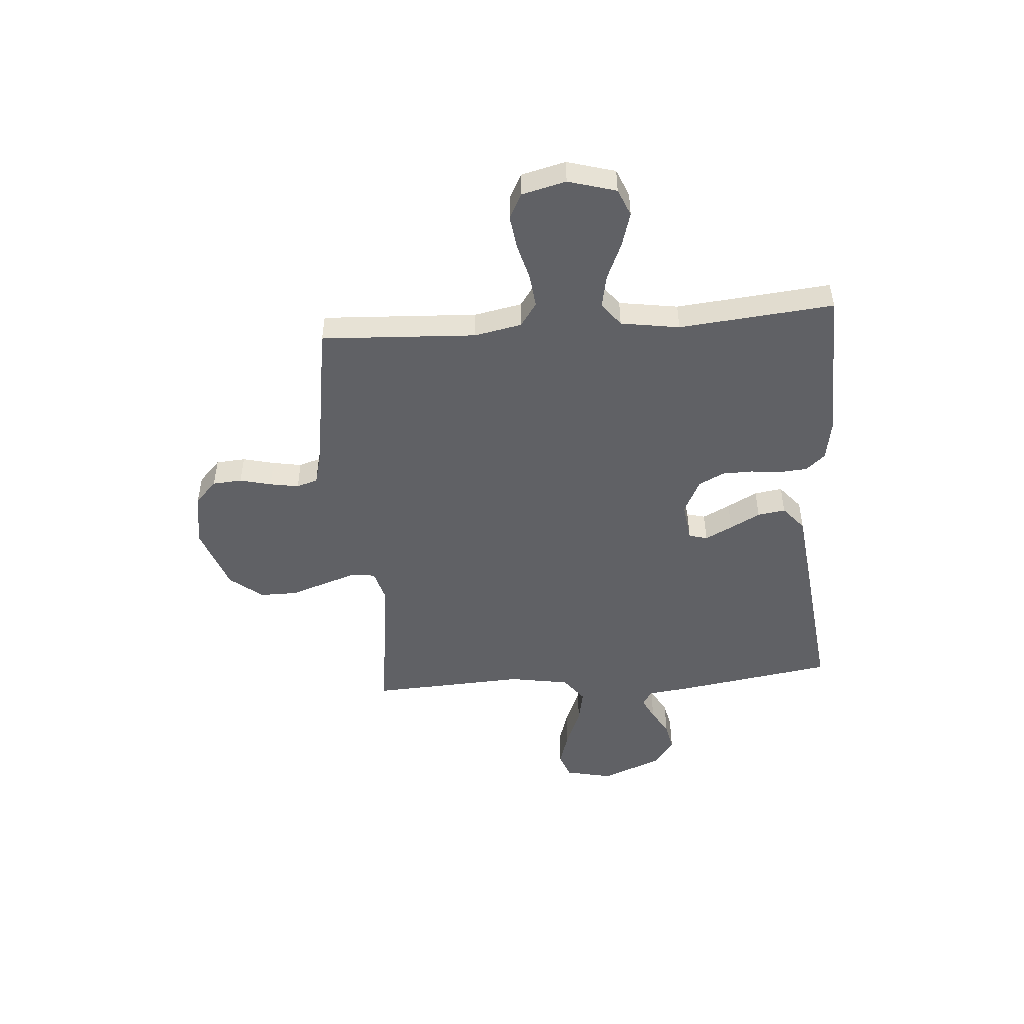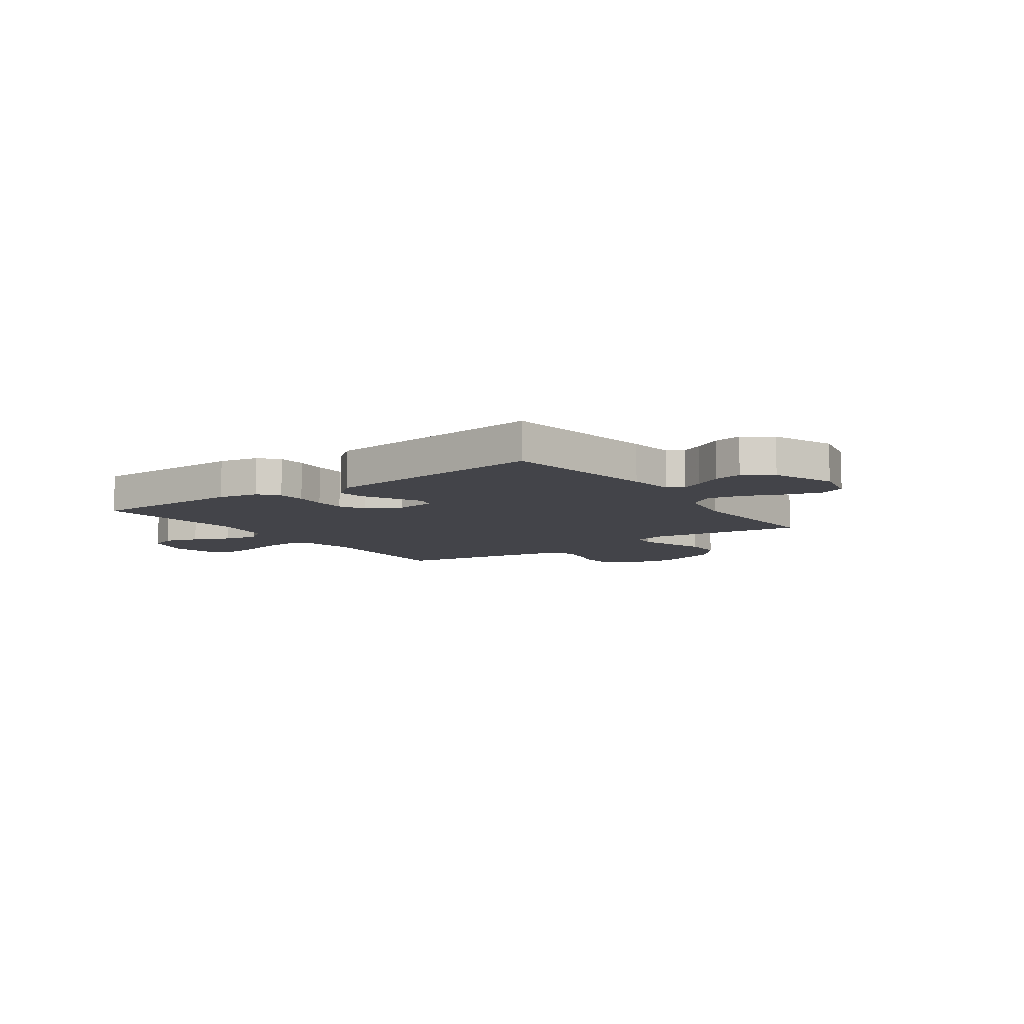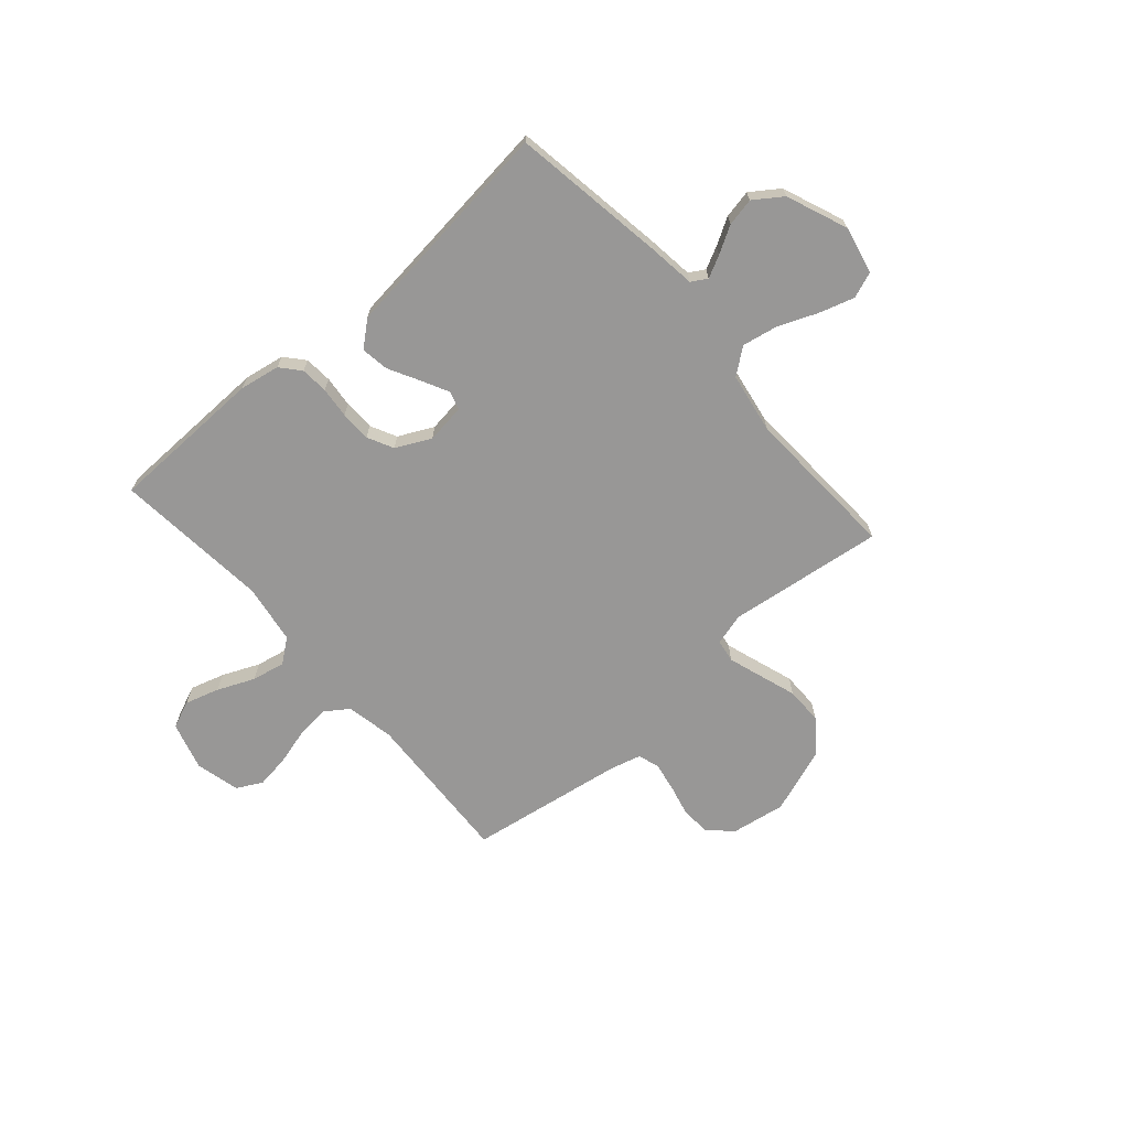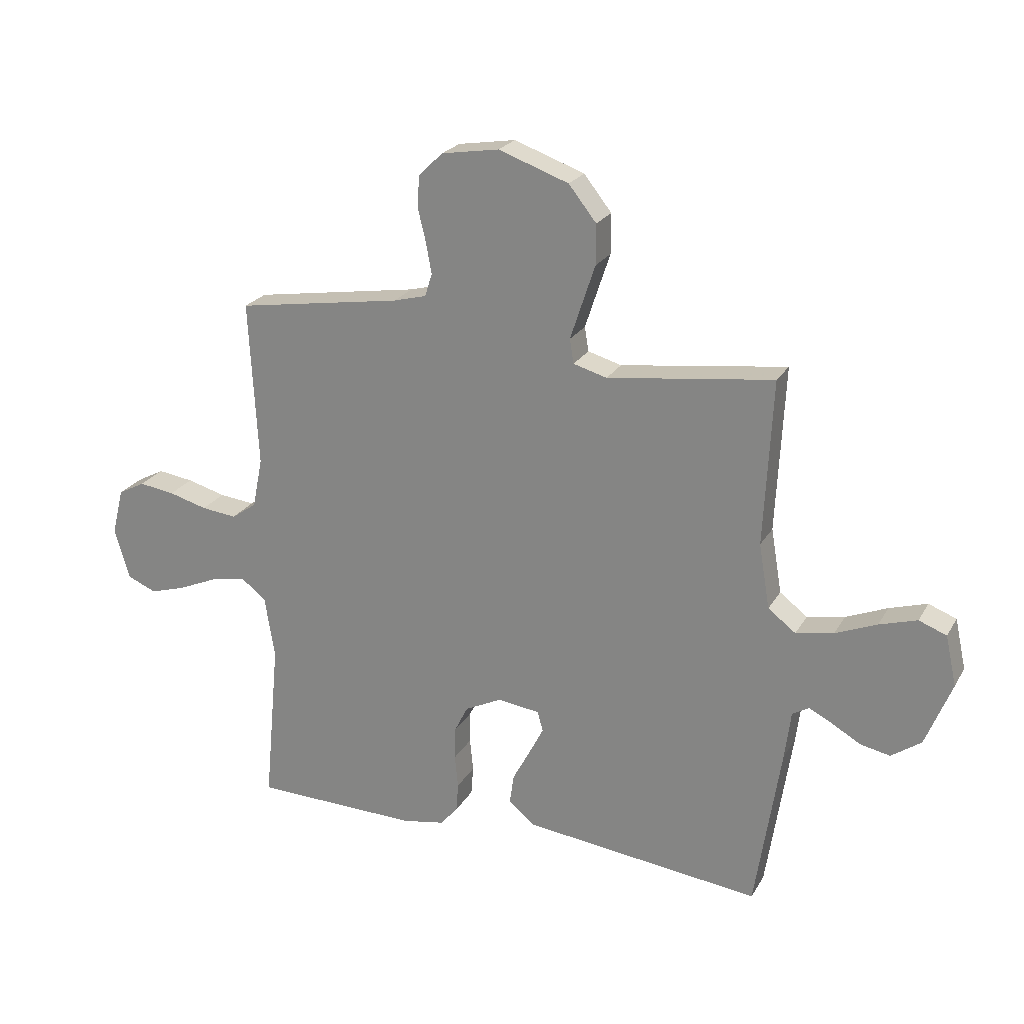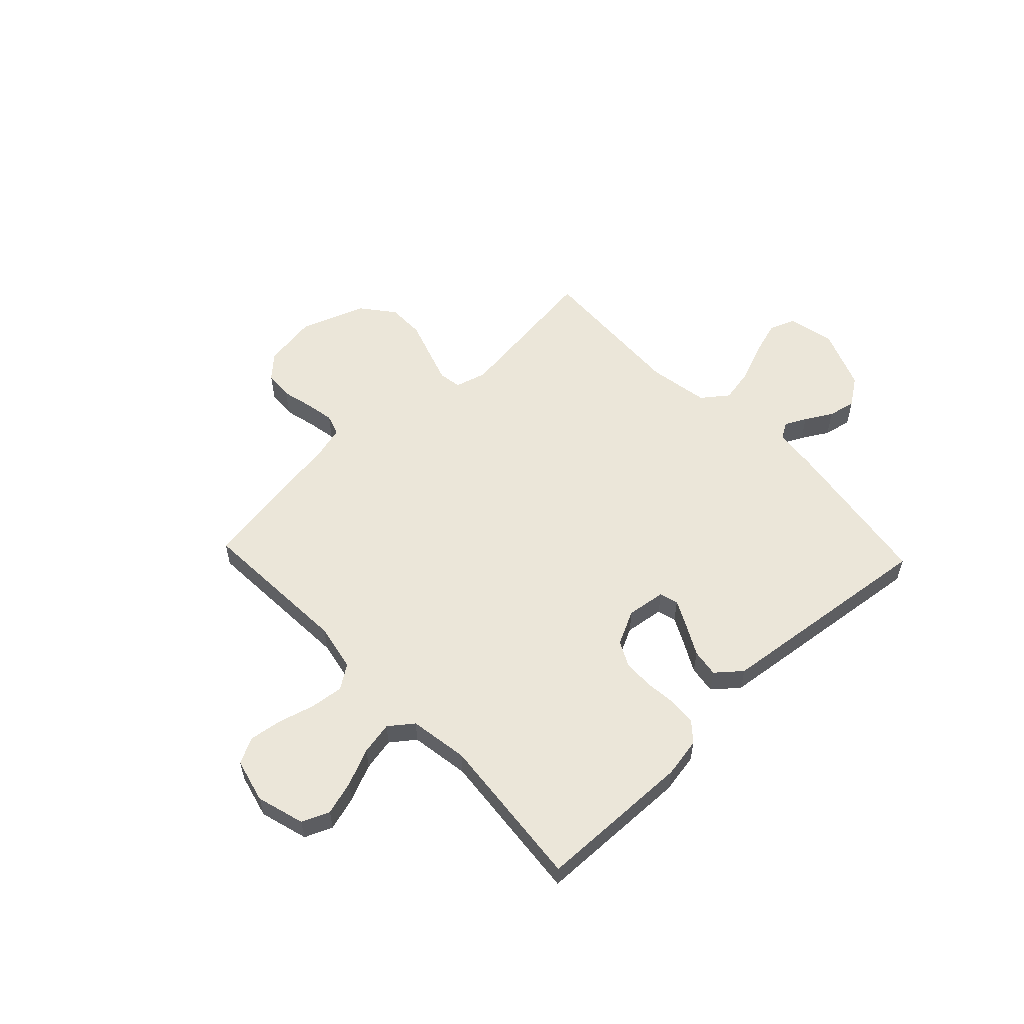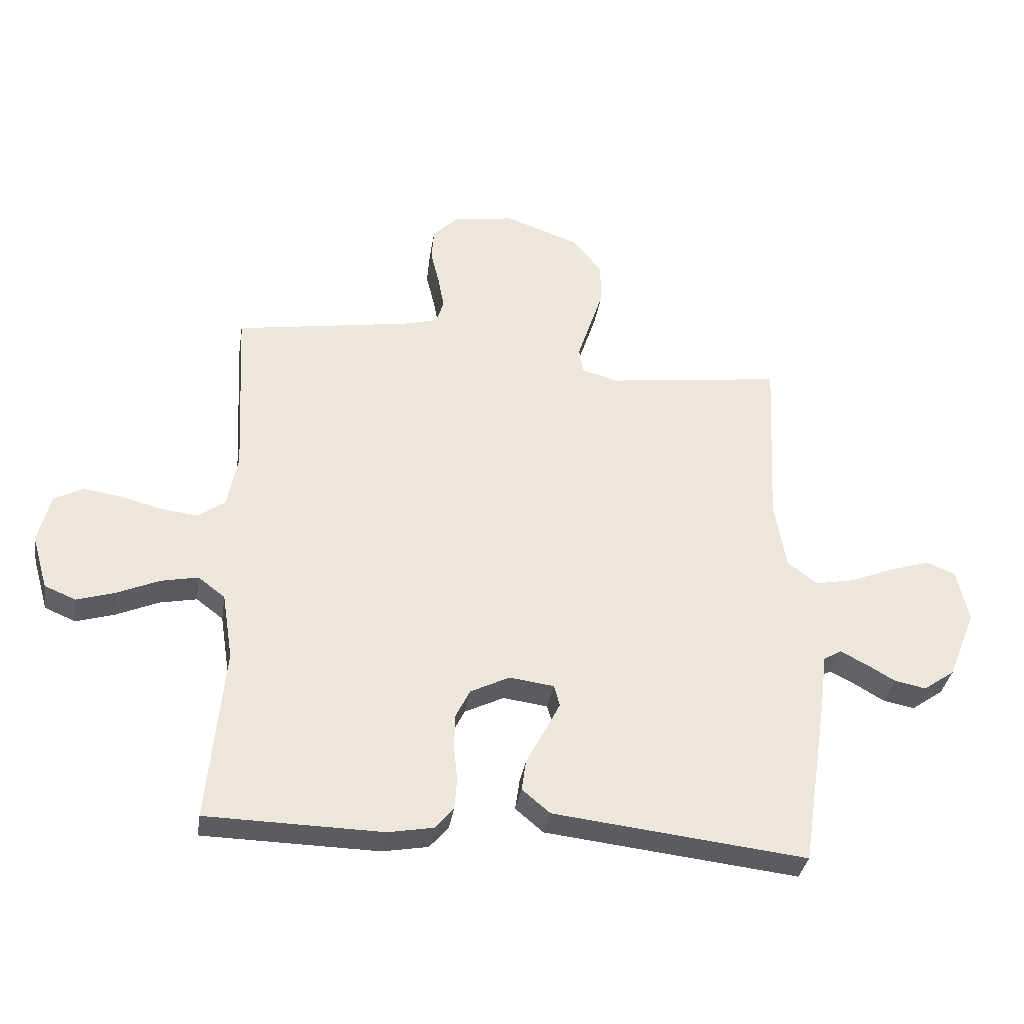
<metadata>
{"format":"obj","ext":"obj","renderer":"f3d","projection":"perspective","resolution":1024,"background":"white","views":[{"elev":-49.0,"azim":94.5,"up":"+Y"},{"elev":-8.5,"azim":-144.8,"up":"+Y"},{"elev":-68.3,"azim":-138.8,"up":"+Y"},{"elev":23.2,"azim":-156.8,"up":"+Z"},{"elev":56.1,"azim":136.6,"up":"+Y"},{"elev":-34.6,"azim":171.2,"up":"+Z"}]}
</metadata>
<code>
v -0.5 0.07 0.5
v -0.2 0.07 0.461
v -0.139 0.07 0.478
v -0.132 0.07 0.522
v -0.153 0.07 0.586
v -0.177 0.07 0.658
v -0.177 0.07 0.73
v -0.127 0.07 0.793
v 0 0.07 0.838
v 0.104 0.07 0.821
v 0.148 0.07 0.779
v 0.152 0.07 0.722
v 0.137 0.07 0.661
v 0.127 0.07 0.605
v 0.14 0.07 0.564
v 0.2 0.07 0.548
v 0.5 0.07 0.5
v 0.484 0.07 0.2
v 0.502 0.07 0.108
v 0.548 0.07 0.076
v 0.612 0.07 0.083
v 0.682 0.07 0.102
v 0.747 0.07 0.111
v 0.796 0.07 0.085
v 0.817 0.07 0
v 0.79 0.07 -0.093
v 0.737 0.07 -0.115
v 0.671 0.07 -0.095
v 0.6 0.07 -0.064
v 0.536 0.07 -0.051
v 0.49 0.07 -0.086
v 0.472 0.07 -0.2
v 0.5 0.07 -0.5
v 0.2 0.07 -0.506
v 0.123 0.07 -0.492
v 0.091 0.07 -0.455
v 0.087 0.07 -0.402
v 0.093 0.07 -0.342
v 0.092 0.07 -0.283
v 0.067 0.07 -0.233
v 0 0.07 -0.2
v -0.076 0.07 -0.21
v -0.086 0.07 -0.246
v -0.059 0.07 -0.299
v -0.028 0.07 -0.357
v -0.02 0.07 -0.411
v -0.068 0.07 -0.451
v -0.2 0.07 -0.466
v -0.5 0.07 -0.5
v -0.546 0.07 -0.2
v -0.557 0.07 -0.112
v -0.587 0.07 -0.094
v -0.629 0.07 -0.115
v -0.681 0.07 -0.145
v -0.735 0.07 -0.156
v -0.789 0.07 -0.118
v -0.836 0.07 0
v -0.816 0.07 0.091
v -0.766 0.07 0.11
v -0.698 0.07 0.089
v -0.623 0.07 0.058
v -0.555 0.07 0.045
v -0.505 0.07 0.083
v -0.485 0.07 0.2
v -0.5 0 0.5
v -0.2 0 0.461
v -0.139 0 0.478
v -0.132 0 0.522
v -0.153 0 0.586
v -0.177 0 0.658
v -0.177 0 0.73
v -0.127 0 0.793
v 0 0 0.838
v 0.104 0 0.821
v 0.148 0 0.779
v 0.152 0 0.722
v 0.137 0 0.661
v 0.127 0 0.605
v 0.14 0 0.564
v 0.2 0 0.548
v 0.5 0 0.5
v 0.484 0 0.2
v 0.502 0 0.108
v 0.548 0 0.076
v 0.612 0 0.083
v 0.682 0 0.102
v 0.747 0 0.111
v 0.796 0 0.085
v 0.817 0 0
v 0.79 0 -0.093
v 0.737 0 -0.115
v 0.671 0 -0.095
v 0.6 0 -0.064
v 0.536 0 -0.051
v 0.49 0 -0.086
v 0.472 0 -0.2
v 0.5 0 -0.5
v 0.2 0 -0.506
v 0.123 0 -0.492
v 0.091 0 -0.455
v 0.087 0 -0.402
v 0.093 0 -0.342
v 0.092 0 -0.283
v 0.067 0 -0.233
v 0 0 -0.2
v -0.076 0 -0.21
v -0.086 0 -0.246
v -0.059 0 -0.299
v -0.028 0 -0.357
v -0.02 0 -0.411
v -0.068 0 -0.451
v -0.2 0 -0.466
v -0.5 0 -0.5
v -0.546 0 -0.2
v -0.557 0 -0.112
v -0.587 0 -0.094
v -0.629 0 -0.115
v -0.681 0 -0.145
v -0.735 0 -0.156
v -0.789 0 -0.118
v -0.836 0 0
v -0.816 0 0.091
v -0.766 0 0.11
v -0.698 0 0.089
v -0.623 0 0.058
v -0.555 0 0.045
v -0.505 0 0.083
v -0.485 0 0.2
f 59 60 61
f 58 59 61
f 57 58 61
f 56 57 61
f 55 56 61
f 54 55 61
f 53 54 61
f 52 53 61 62
f 51 52 62 63
f 50 51 63
f 49 50 63
f 48 49 63
f 47 48 63
f 46 47 63
f 45 46 63
f 44 45 63
f 36 37 38
f 35 36 38
f 34 35 38
f 33 34 38
f 32 33 38
f 31 32 38 39
f 30 31 39 40
f 27 28 29
f 26 27 29
f 25 26 29
f 24 25 29
f 23 24 29
f 22 23 29
f 21 22 29
f 20 21 29 30
f 30 40 41
f 20 30 41
f 19 20 41
f 16 17 18
f 19 41 42
f 18 19 42
f 16 18 42
f 15 16 42
f 11 12 13
f 10 11 13
f 9 10 13
f 8 9 13
f 7 8 13
f 6 7 13
f 5 6 13
f 4 5 13 14
f 64 1 2
f 64 2 3
f 43 44 63 64
f 42 43 64 3
f 14 15 42
f 4 14 42
f 3 4 42
f 125 124 123
f 125 123 122
f 125 122 121
f 125 121 120
f 125 120 119
f 125 119 118
f 125 118 117
f 126 125 117 116
f 127 126 116 115
f 127 115 114
f 127 114 113
f 127 113 112
f 127 112 111
f 127 111 110
f 127 110 109
f 127 109 108
f 102 101 100
f 102 100 99
f 102 99 98
f 102 98 97
f 102 97 96
f 103 102 96 95
f 104 103 95 94
f 93 92 91
f 93 91 90
f 93 90 89
f 93 89 88
f 93 88 87
f 93 87 86
f 93 86 85
f 94 93 85 84
f 105 104 94
f 105 94 84
f 105 84 83
f 82 81 80
f 106 105 83
f 106 83 82
f 106 82 80
f 106 80 79
f 77 76 75
f 77 75 74
f 77 74 73
f 77 73 72
f 77 72 71
f 77 71 70
f 77 70 69
f 78 77 69 68
f 66 65 128
f 67 66 128
f 128 127 108 107
f 67 128 107 106
f 106 79 78
f 106 78 68
f 106 68 67
f 1 65 66 2
f 2 66 67 3
f 3 67 68 4
f 4 68 69 5
f 5 69 70 6
f 6 70 71 7
f 7 71 72 8
f 8 72 73 9
f 9 73 74 10
f 10 74 75 11
f 11 75 76 12
f 12 76 77 13
f 13 77 78 14
f 14 78 79 15
f 15 79 80 16
f 16 80 81 17
f 17 81 82 18
f 18 82 83 19
f 19 83 84 20
f 20 84 85 21
f 21 85 86 22
f 22 86 87 23
f 23 87 88 24
f 24 88 89 25
f 25 89 90 26
f 26 90 91 27
f 27 91 92 28
f 28 92 93 29
f 29 93 94 30
f 30 94 95 31
f 31 95 96 32
f 32 96 97 33
f 33 97 98 34
f 34 98 99 35
f 35 99 100 36
f 36 100 101 37
f 37 101 102 38
f 38 102 103 39
f 39 103 104 40
f 40 104 105 41
f 41 105 106 42
f 42 106 107 43
f 43 107 108 44
f 44 108 109 45
f 45 109 110 46
f 46 110 111 47
f 47 111 112 48
f 48 112 113 49
f 49 113 114 50
f 50 114 115 51
f 51 115 116 52
f 52 116 117 53
f 53 117 118 54
f 54 118 119 55
f 55 119 120 56
f 56 120 121 57
f 57 121 122 58
f 58 122 123 59
f 59 123 124 60
f 60 124 125 61
f 61 125 126 62
f 62 126 127 63
f 63 127 128 64
f 64 128 65 1

</code>
